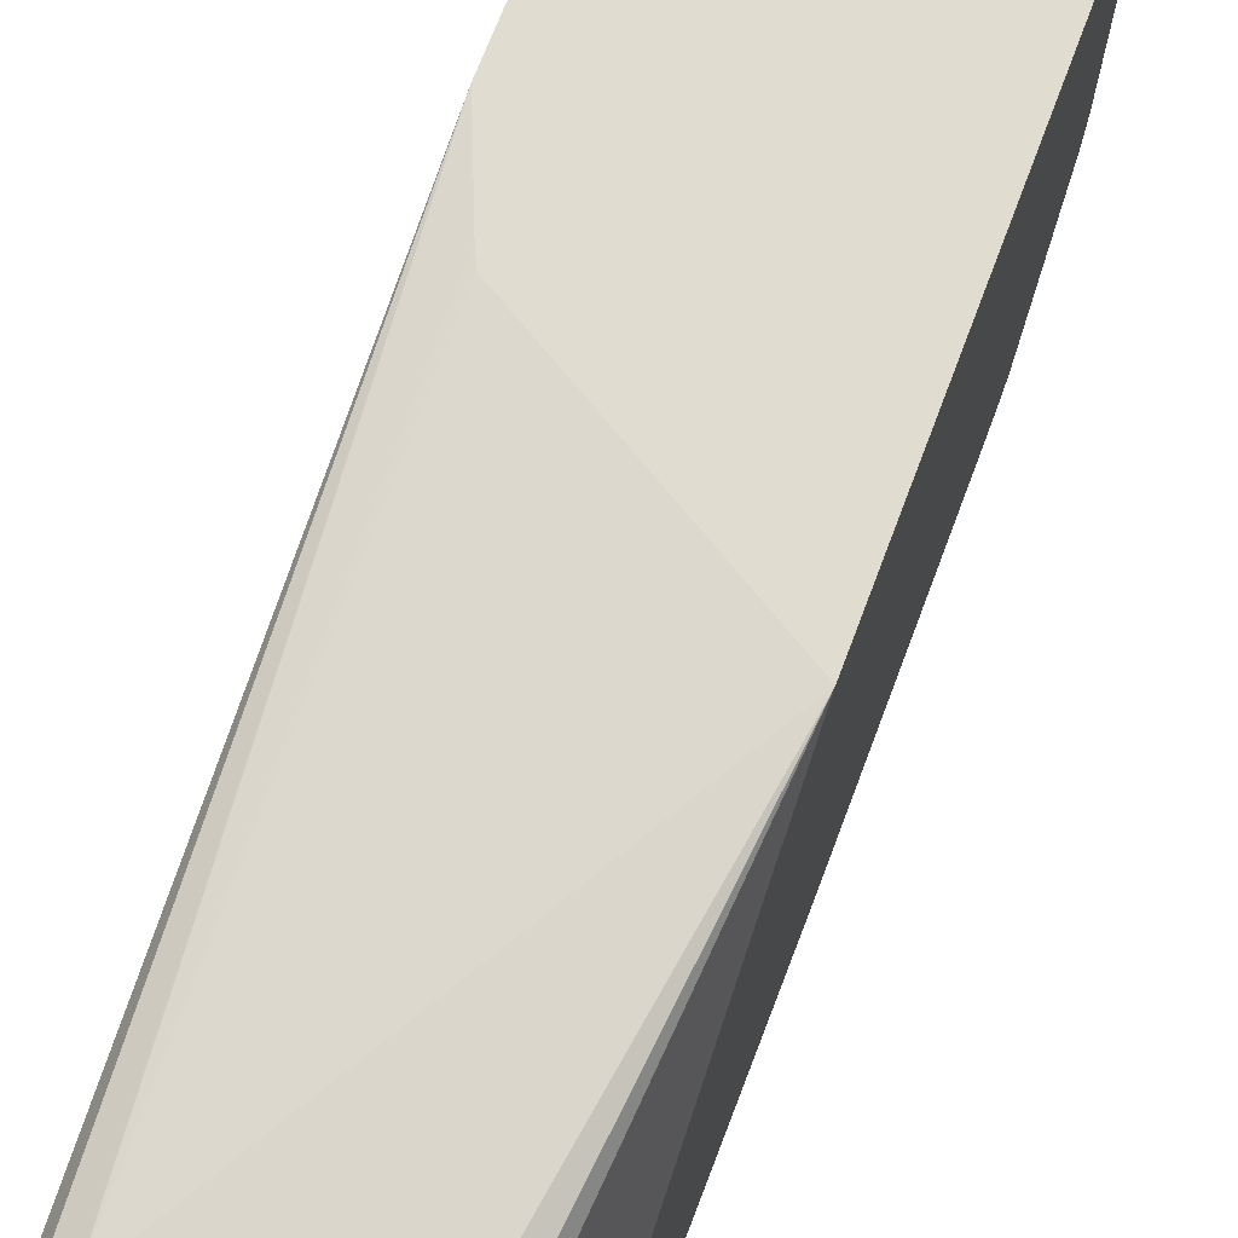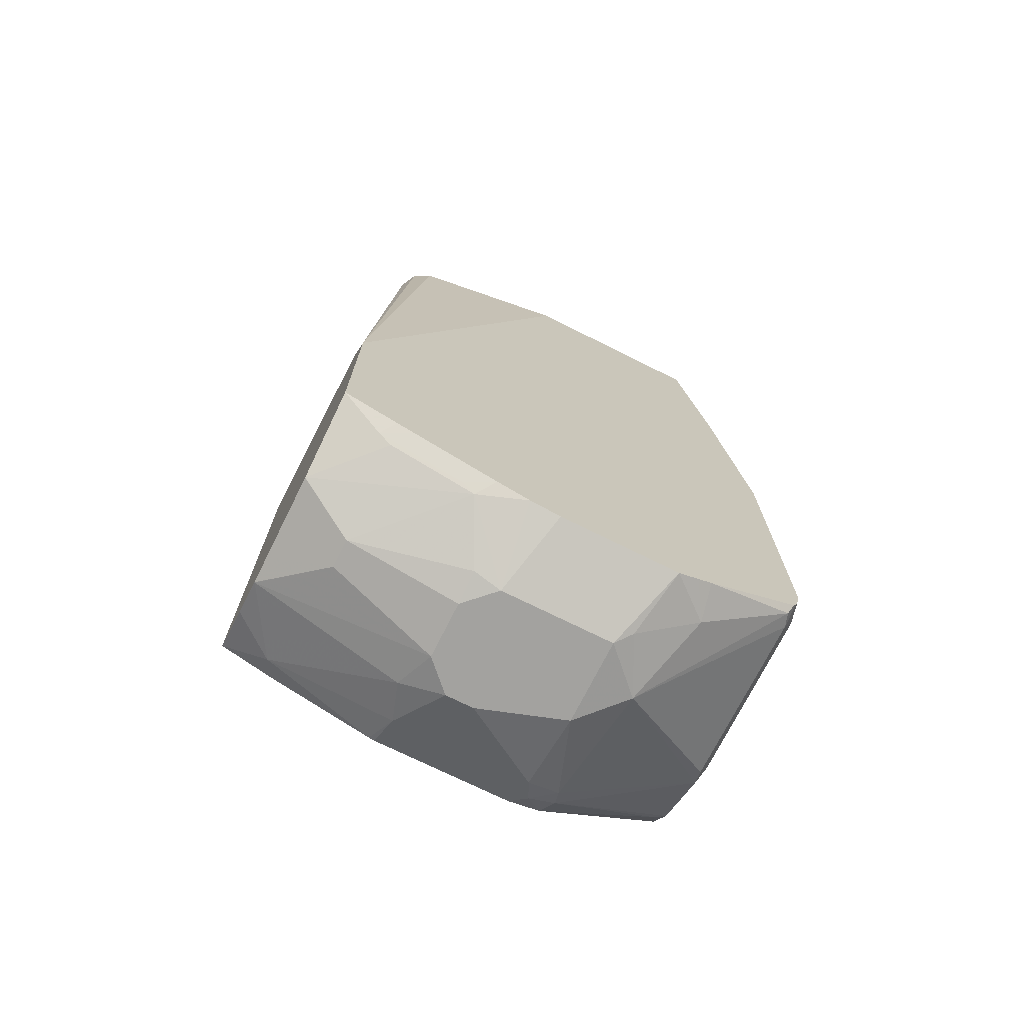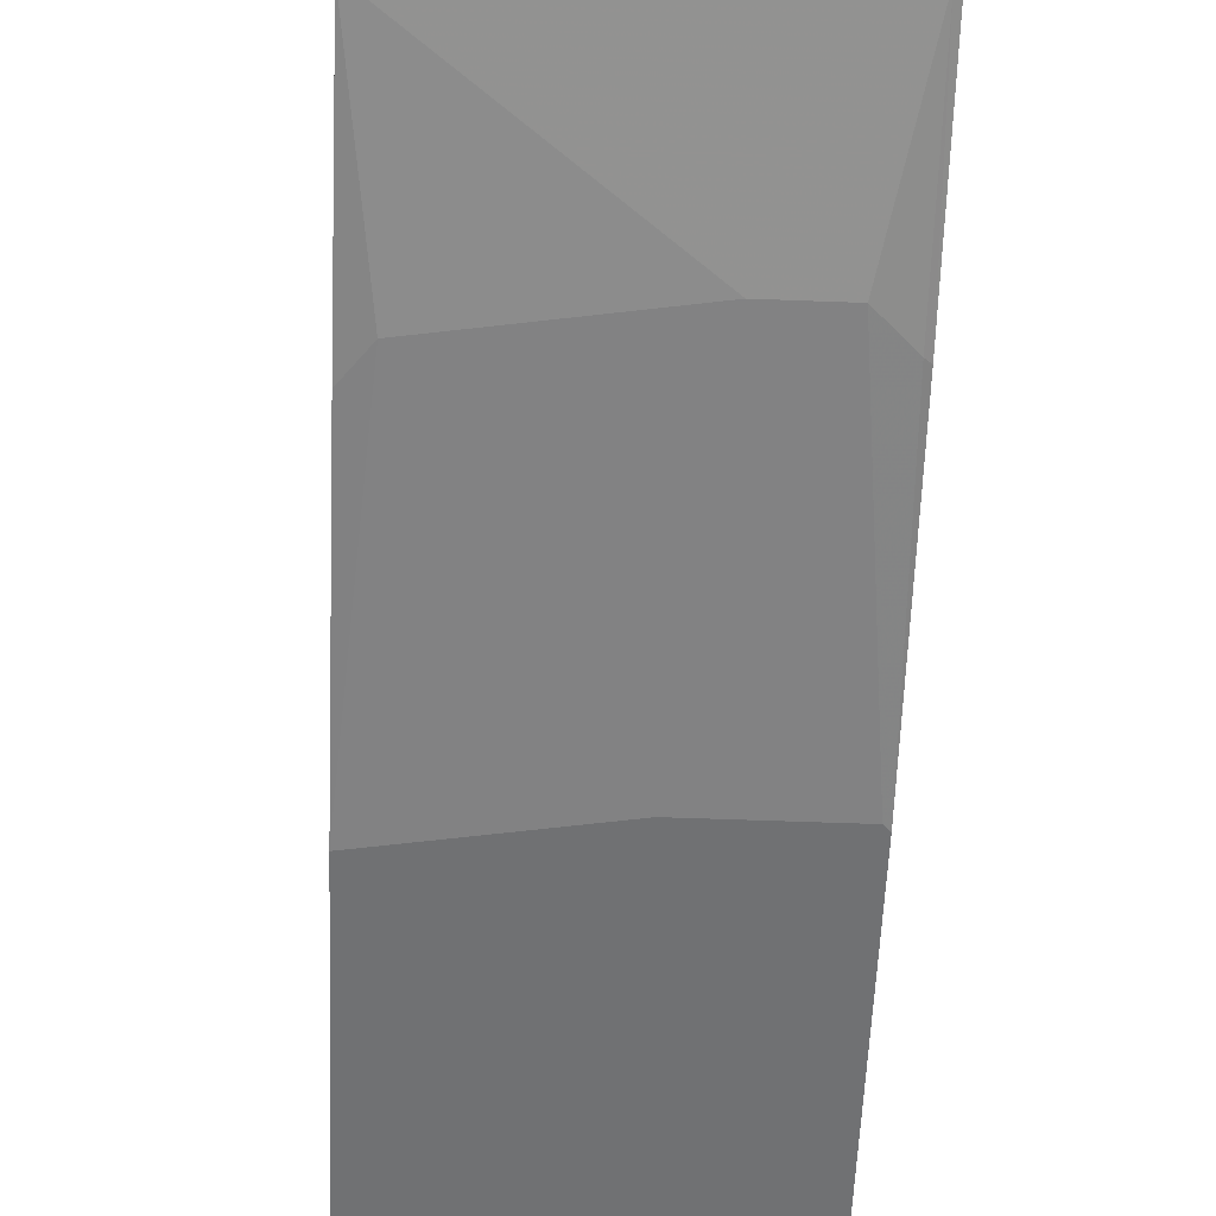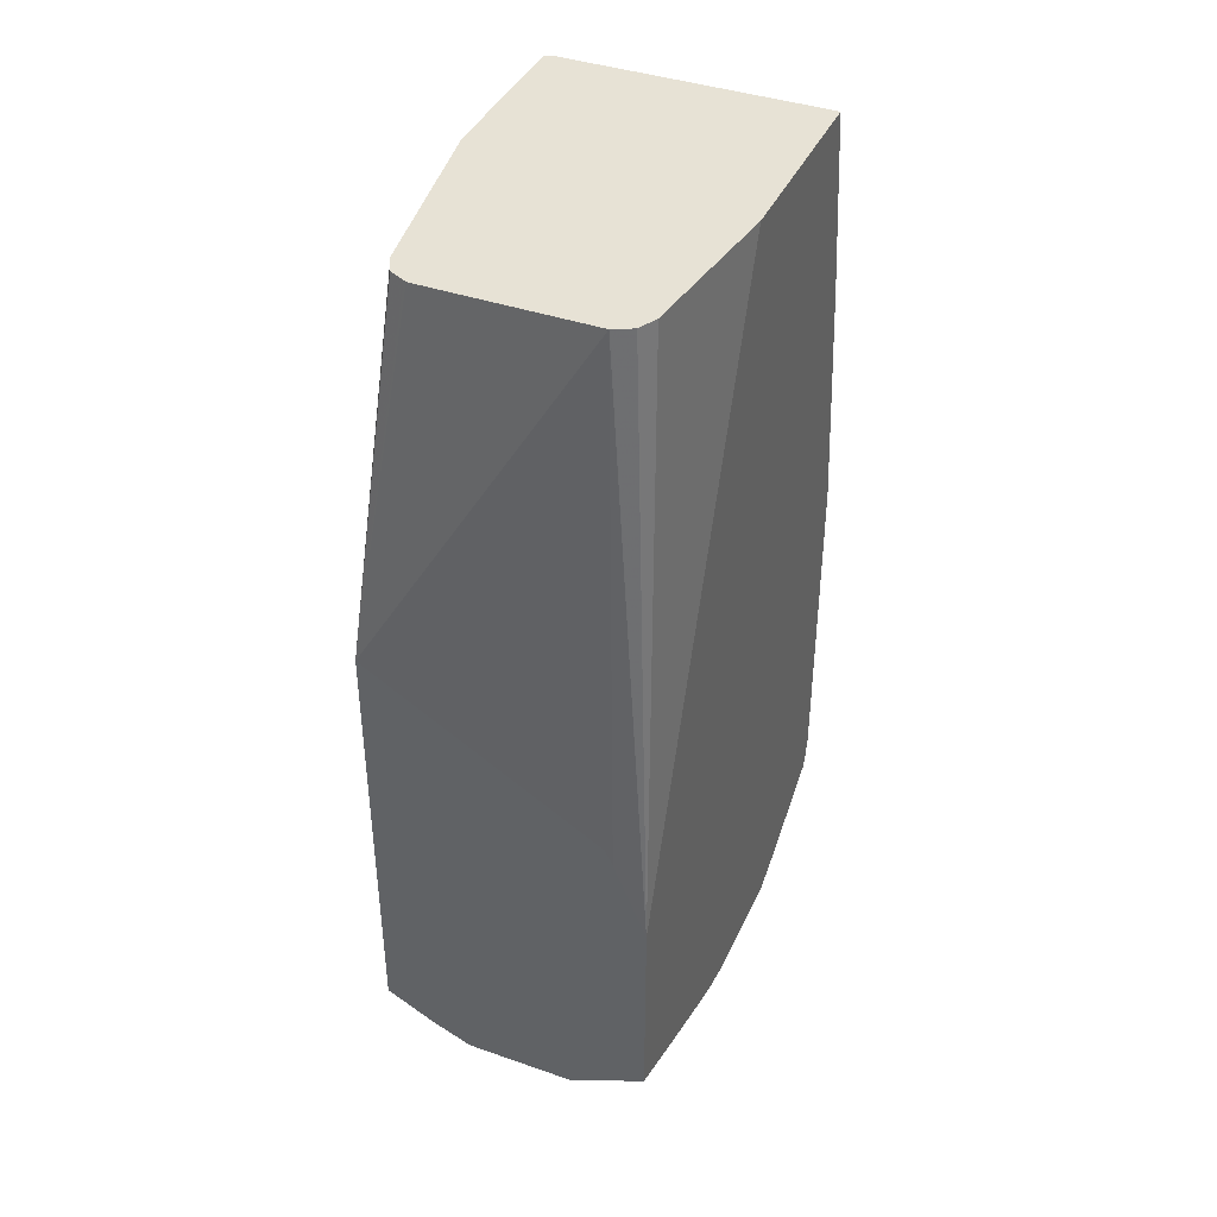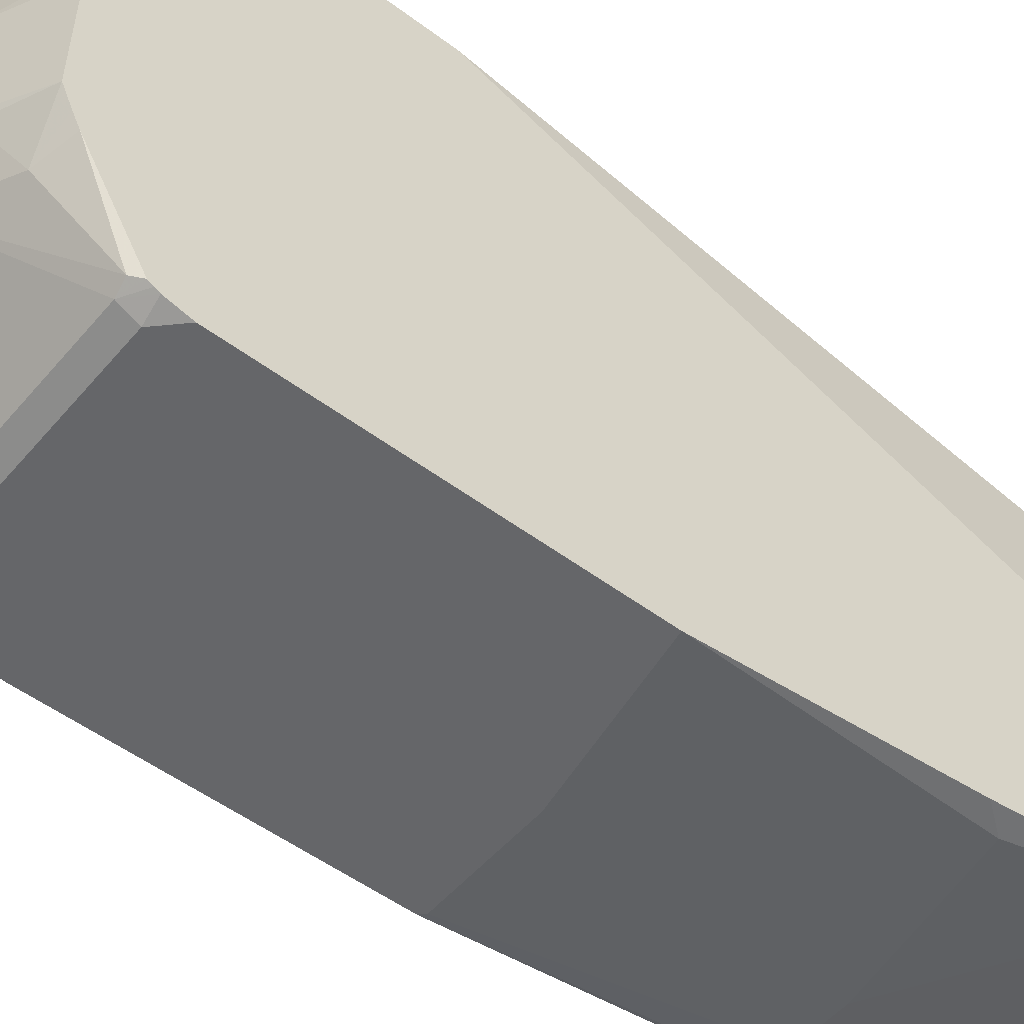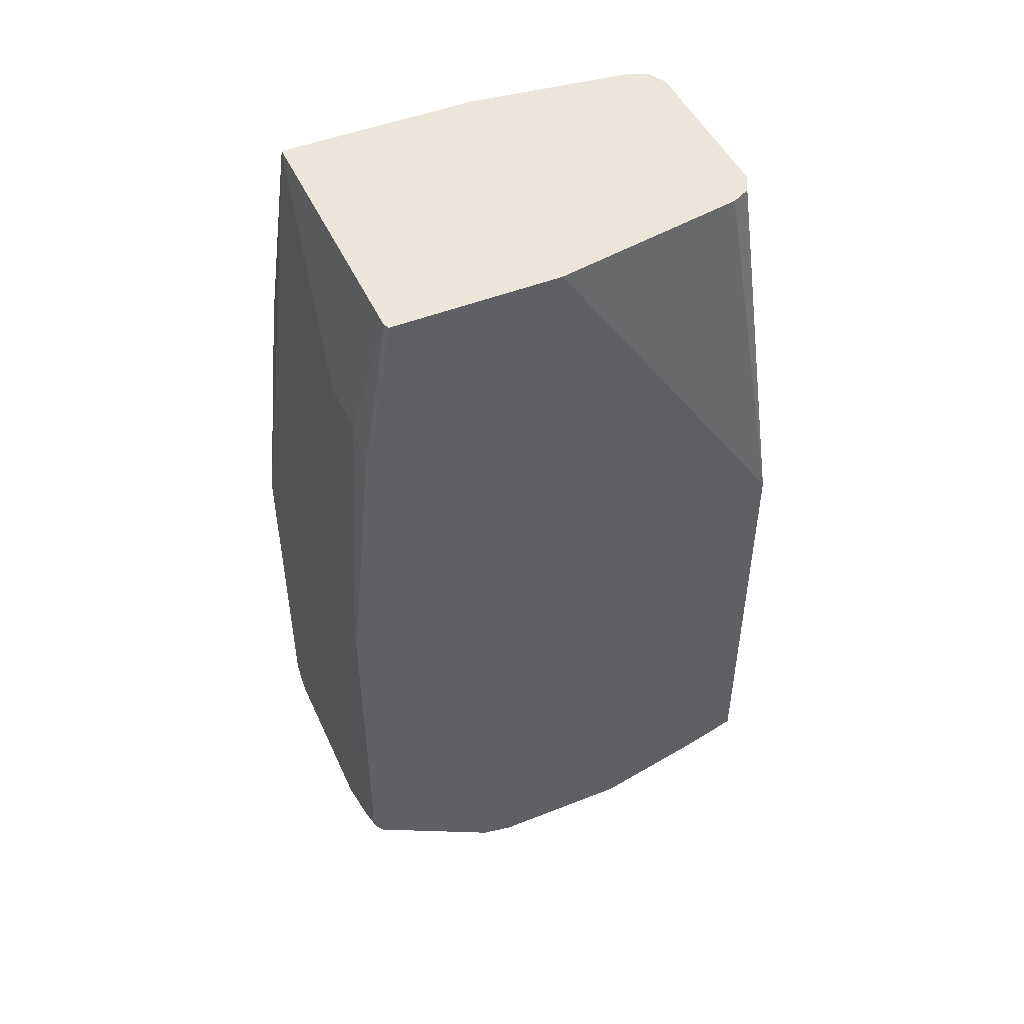
<metadata>
{"format":"obj","ext":"obj","renderer":"f3d","projection":"perspective","resolution":1024,"background":"white","views":[{"elev":69.4,"azim":20.6,"up":"+Y"},{"elev":-72.4,"azim":-116.5,"up":"+Z"},{"elev":-55.1,"azim":-2.3,"up":"+Y"},{"elev":40.2,"azim":-156.9,"up":"+Z"},{"elev":-51.9,"azim":-129.0,"up":"+Y"},{"elev":48.0,"azim":66.1,"up":"+Z"}]}
</metadata>
<code>
v 0.06226 0.04177 -0.9139
v 0.04155 -1.39e-05 -0.9346
v 0.0002376 0.04177 -0.9139
v 0.08296 0.04177 -0.9138
v 0.0623 -0.08309 -0.9555
v 0.02078 -1.39e-05 -0.9346
v 0.08307 0.04152 -0.9139
v -2.474e-05 0.04177 -0.9138
v 0.08331 0.04177 -0.9137
v 0.09346 -0.07271 -0.945
v 0.08307 -0.1039 -0.9555
v 0.02078 -0.08309 -0.9555
v -0.002588 -0.08309 -0.9502
v -0.04412 -0.06234 -0.9295
v 0.1121 0.04177 -0.9014
v 0.135 0.01036 -0.9035
v -0.04412 -1.39e-05 -0.9087
v -0.04673 0.01036 -0.9035
v -0.01371 0.04177 -0.907
v 0.1246 -0.08309 -0.9346
v 0.08307 -0.1246 -0.9555
v 0.149 -0.07949 -0.9225
v 1.562e-05 -0.1039 -0.9555
v -0.05716 -0.09699 -0.9312
v -0.05716 -0.07275 -0.9243
v -0.05716 -0.07254 -0.9242
v -0.04673 -0.05193 -0.9243
v 0.149 0.04177 -0.8818
v 0.1488 0.003445 -0.8966
v 0.149 0.002649 -0.8967
v 0.149 -0.07551 -0.9215
v -0.05716 -0.01042 -0.9035
v -0.05716 0.002027 -0.8994
v -0.05716 0.04177 -0.8852
v -0.05542 0.04177 -0.8861
v 0.0623 -0.1869 -0.9555
v 0.149 -0.1833 -0.9225
v 0.1246 -0.1869 -0.9346
v 1.562e-05 -0.1869 -0.9555
v -0.05716 -0.1195 -0.9346
v 0.149 0.04177 -0.5536
v -0.05716 0.04177 -0.7304
v 0.03116 -0.2181 -0.9502
v 0.1246 -0.2103 -0.9295
v 0.149 -0.2076 -0.9159
v 0.1385 -0.1938 -0.9277
v -0.01038 -0.1973 -0.9502
v -0.05716 -0.2077 -0.9346
v -0.02075 0.02074 -0.269
v 0.1039 0.02074 -0.269
v 0.1059 0.01973 -0.269
v 0.1177 0.01382 -0.269
v 0.1246 -1.39e-05 -0.269
v 0.149 -0.1436 -0.269
v -0.02681 0.04177 -0.6586
v -0.03256 0.04177 -0.6708
v -0.05716 -0.1221 -0.269
v -0.04154 -1.39e-05 -0.269
v -0.03462 0.01382 -0.269
v -0.02144 0.02043 -0.269
v -0.03115 -0.2389 -0.9295
v 0.09346 -0.3063 -0.8828
v 0.08307 -0.3046 -0.8862
v -0.04154 -0.3046 -0.8862
v -0.05191 -0.3012 -0.8879
v 0.135 -0.2129 -0.9243
v 0.149 -0.2222 -0.9057
v 0.1385 -0.2977 -0.8654
v -0.05716 -0.2233 -0.9275
v 0.149 -0.268 -0.269
v -0.05716 -0.27 -0.269
v -0.05716 -0.2337 -0.9223
v 0.135 -0.3063 -0.8619
v 0.1246 -0.3116 -0.8516
v 0.08307 -0.3116 -0.8723
v -0.04154 -0.3116 -0.8723
v -0.05716 -0.3077 -0.8743
v -0.05716 -0.3059 -0.8777
v -0.05716 -0.3038 -0.8814
v 0.149 -0.3022 -0.8498
v 0.149 -0.3046 -0.848
v 0.1455 -0.2697 -0.269
v 0.149 -0.29 -0.3979
v -0.04154 -0.2908 -0.3947
v 0.08307 -0.2908 -0.3739
v 0.1444 -0.27 -0.269
v -0.05716 -0.2908 -0.4154
v 0.149 -0.3097 -0.8344
v 0.1454 -0.3116 -0.8308
v -0.05716 -0.3116 -0.8568
v 0.1454 -0.27 -0.2701
v 0.1454 -0.2908 -0.3947
v 0.149 -0.3116 -0.5852
v -0.05716 -0.3116 -0.6024
v 0.0623 -0.3116 -0.5816
v 0.1246 -0.2908 -0.3739
v 0.149 -0.3102 -0.8308
v 0.149 -0.3116 -0.8101
v 0.1454 -0.3116 -0.5816
f 43 65 61
f 48 61 69
f 47 61 48
f 45 68 66
f 44 66 62
f 45 66 46
f 44 46 66
f 49 60 59
f 45 67 68
f 49 59 58
f 49 53 52
f 49 57 71
f 49 71 86
f 49 86 82
f 49 82 70
f 49 70 54
f 49 54 53
f 49 51 50
f 49 52 51
f 43 64 65
f 49 58 57
f 43 63 64
f 36 38 44
f 43 44 62
f 49 55 56
f 28 30 29
f 36 43 39
f 36 44 43
f 37 45 46
f 37 46 38
f 38 46 44
f 39 43 47
f 39 47 48
f 41 49 50
f 41 50 51
f 41 51 52
f 41 52 53
f 41 53 54
f 41 55 49
f 42 57 58
f 42 58 59
f 42 59 60
f 42 60 49
f 42 49 56
f 43 61 47
f 43 62 63
f 93 96 99
f 86 92 91
f 61 65 72
f 74 93 99
f 74 99 95
f 74 95 94
f 74 94 90
f 74 90 76
f 74 76 75
f 76 90 77
f 82 86 91
f 82 91 83
f 83 91 92
f 83 92 93
f 84 87 94
f 84 94 95
f 84 95 85
f 85 95 99
f 85 99 96
f 86 96 92
f 88 97 89
f 89 97 98
f 92 96 93
f 26 32 27
f 74 98 93
f 61 72 69
f 74 89 98
f 73 88 89
f 62 73 74
f 62 74 75
f 62 75 76
f 62 76 64
f 62 64 63
f 62 66 73
f 64 76 77
f 64 77 78
f 64 78 79
f 64 79 65
f 65 79 72
f 66 68 73
f 67 80 68
f 68 80 81
f 68 81 73
f 70 82 83
f 71 84 85
f 71 85 96
f 71 96 86
f 71 87 84
f 73 81 88
f 73 89 74
f 24 26 25
f 14 27 17
f 24 33 32
f 5 39 23
f 5 23 12
f 5 7 10
f 6 12 13
f 6 13 14
f 6 14 8
f 7 9 15
f 7 15 16
f 7 16 10
f 5 36 39
f 8 17 18
f 8 14 17
f 10 20 11
f 10 16 20
f 11 20 22
f 11 22 37
f 11 37 21
f 12 23 13
f 13 23 14
f 14 23 24
f 8 18 19
f 5 21 36
f 5 11 21
f 5 10 11
f 24 32 26
f 1 2 6
f 1 6 3
f 1 3 8
f 1 19 35
f 1 35 34
f 1 34 42
f 1 42 56
f 1 56 55
f 1 55 41
f 1 41 28
f 1 28 15
f 1 15 9
f 1 9 4
f 1 4 2
f 2 5 12
f 2 12 6
f 2 4 7
f 2 7 5
f 3 6 8
f 4 9 7
f 14 24 25
f 14 25 26
f 1 8 19
f 15 28 16
f 22 80 67
f 22 67 45
f 22 45 37
f 23 39 48
f 23 48 40
f 23 40 24
f 24 40 48
f 24 48 69
f 24 69 72
f 22 81 80
f 24 72 79
f 24 78 77
f 24 77 90
f 24 90 94
f 24 94 87
f 24 87 71
f 24 71 57
f 24 42 34
f 24 34 33
f 14 26 27
f 24 79 78
f 22 88 81
f 24 57 42
f 22 98 97
f 22 97 88
f 16 29 30
f 16 31 20
f 17 27 18
f 18 27 32
f 18 32 33
f 18 33 34
f 18 34 35
f 18 35 19
f 20 31 22
f 16 30 31
f 21 38 36
f 22 93 98
f 21 37 38
f 22 83 93
f 22 70 83
f 16 28 29
f 22 41 54
f 22 28 41
f 22 30 28
f 22 54 70
f 22 31 30

</code>
